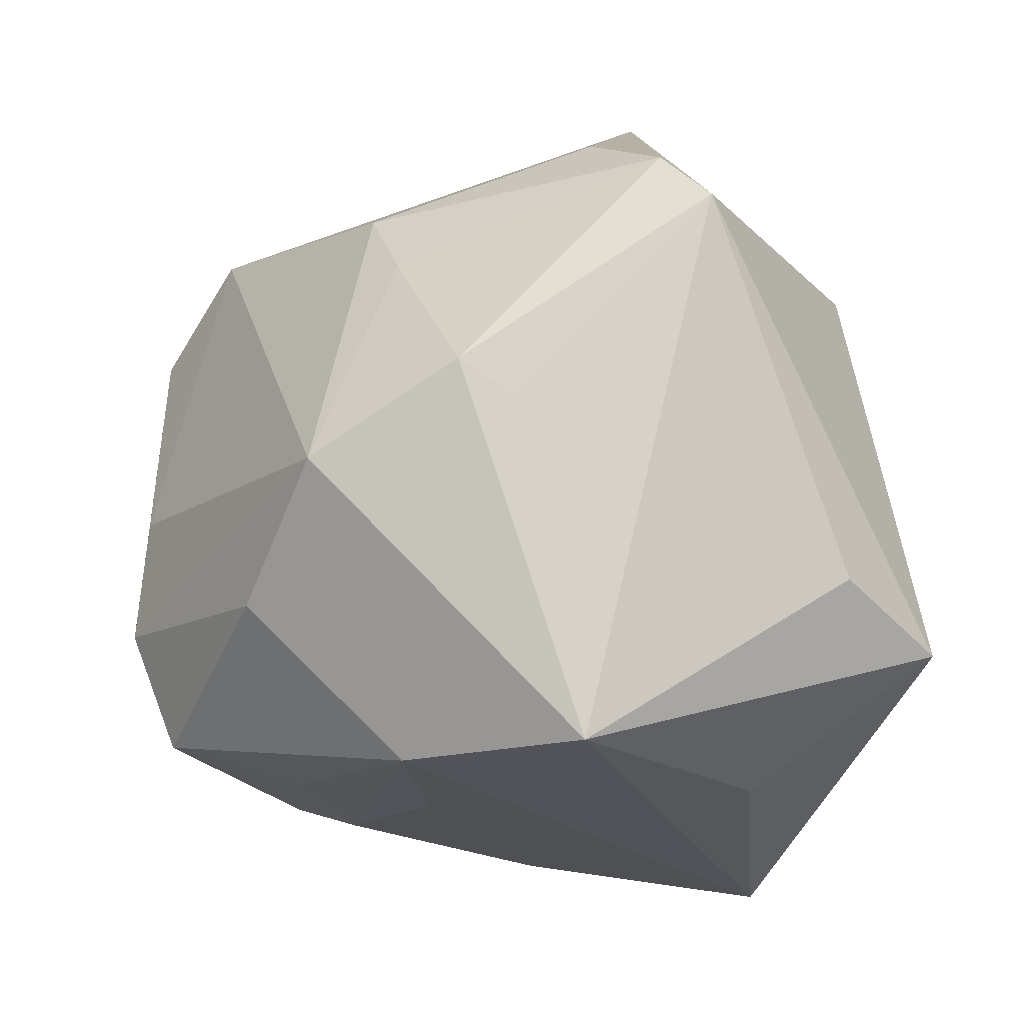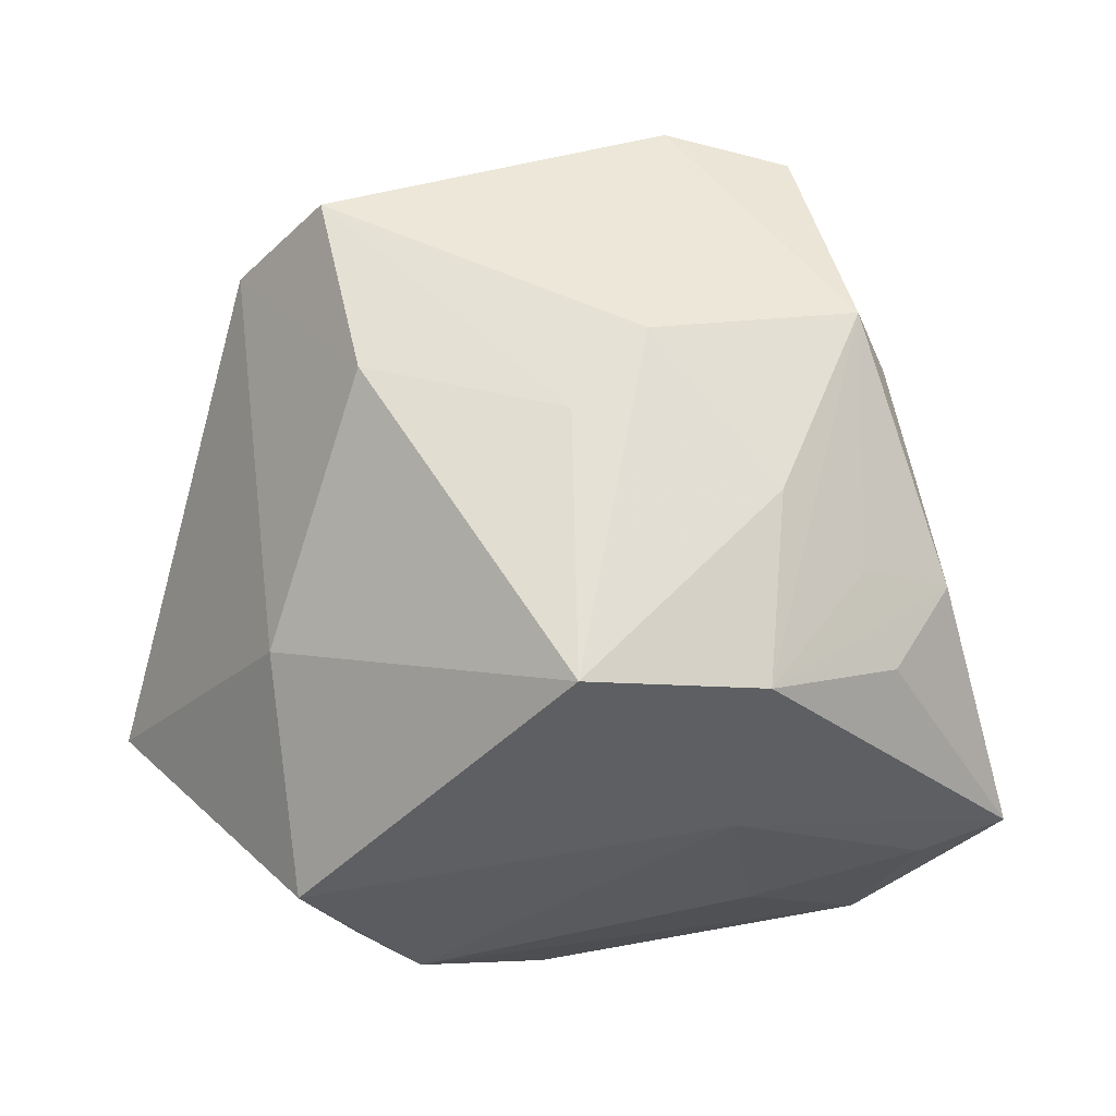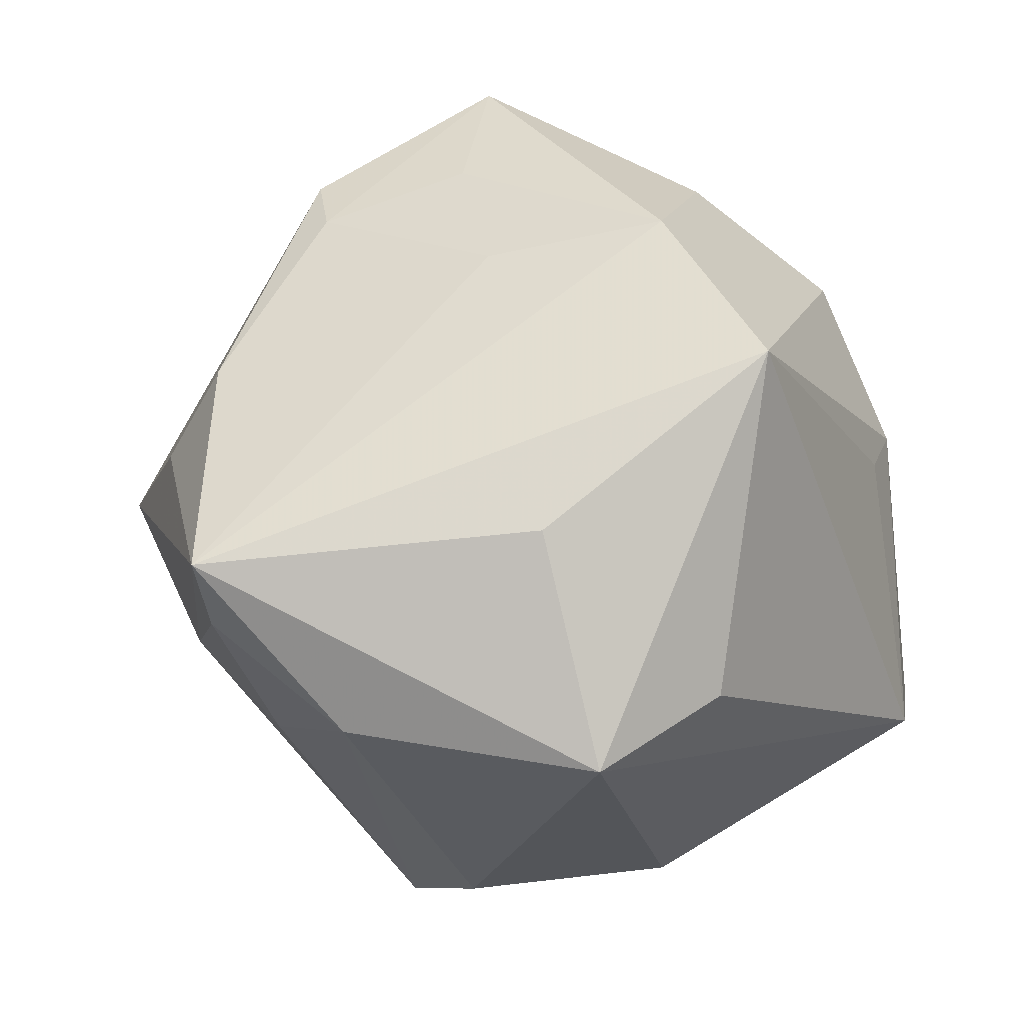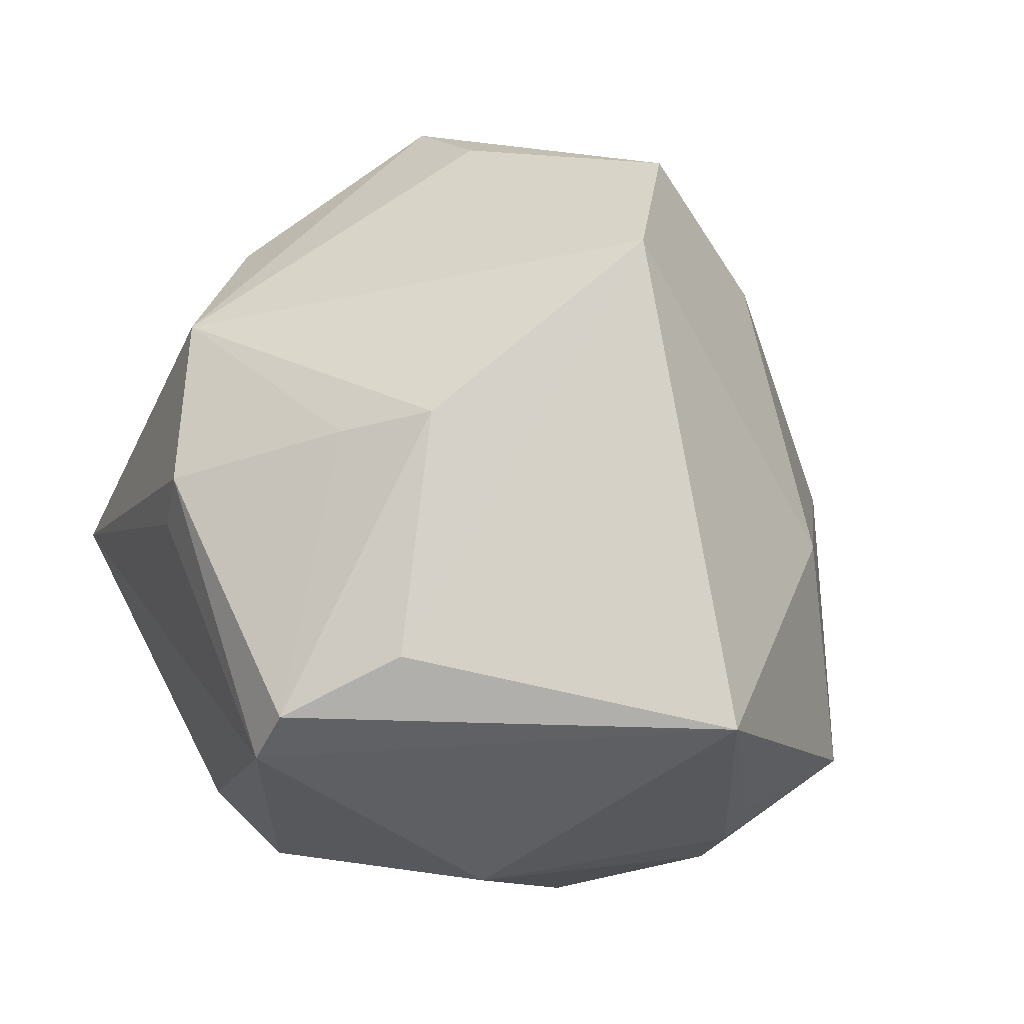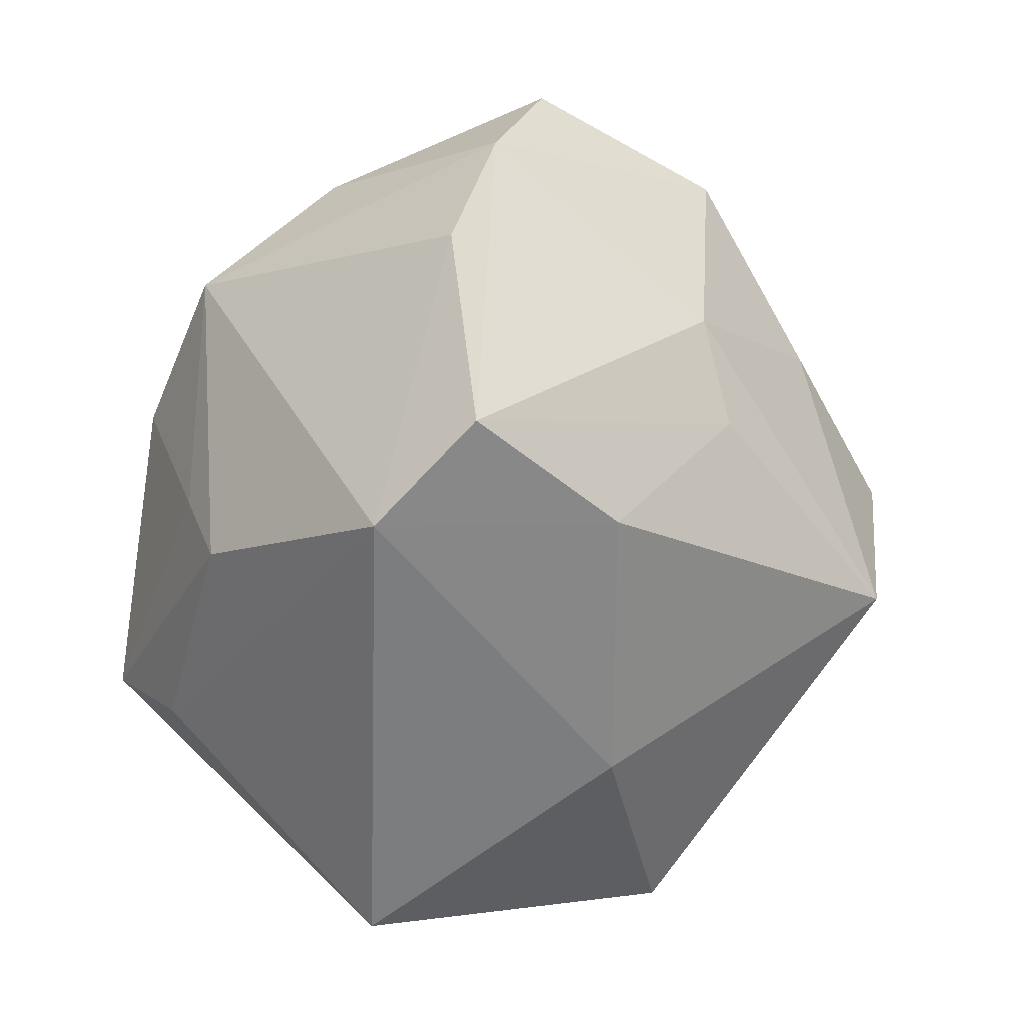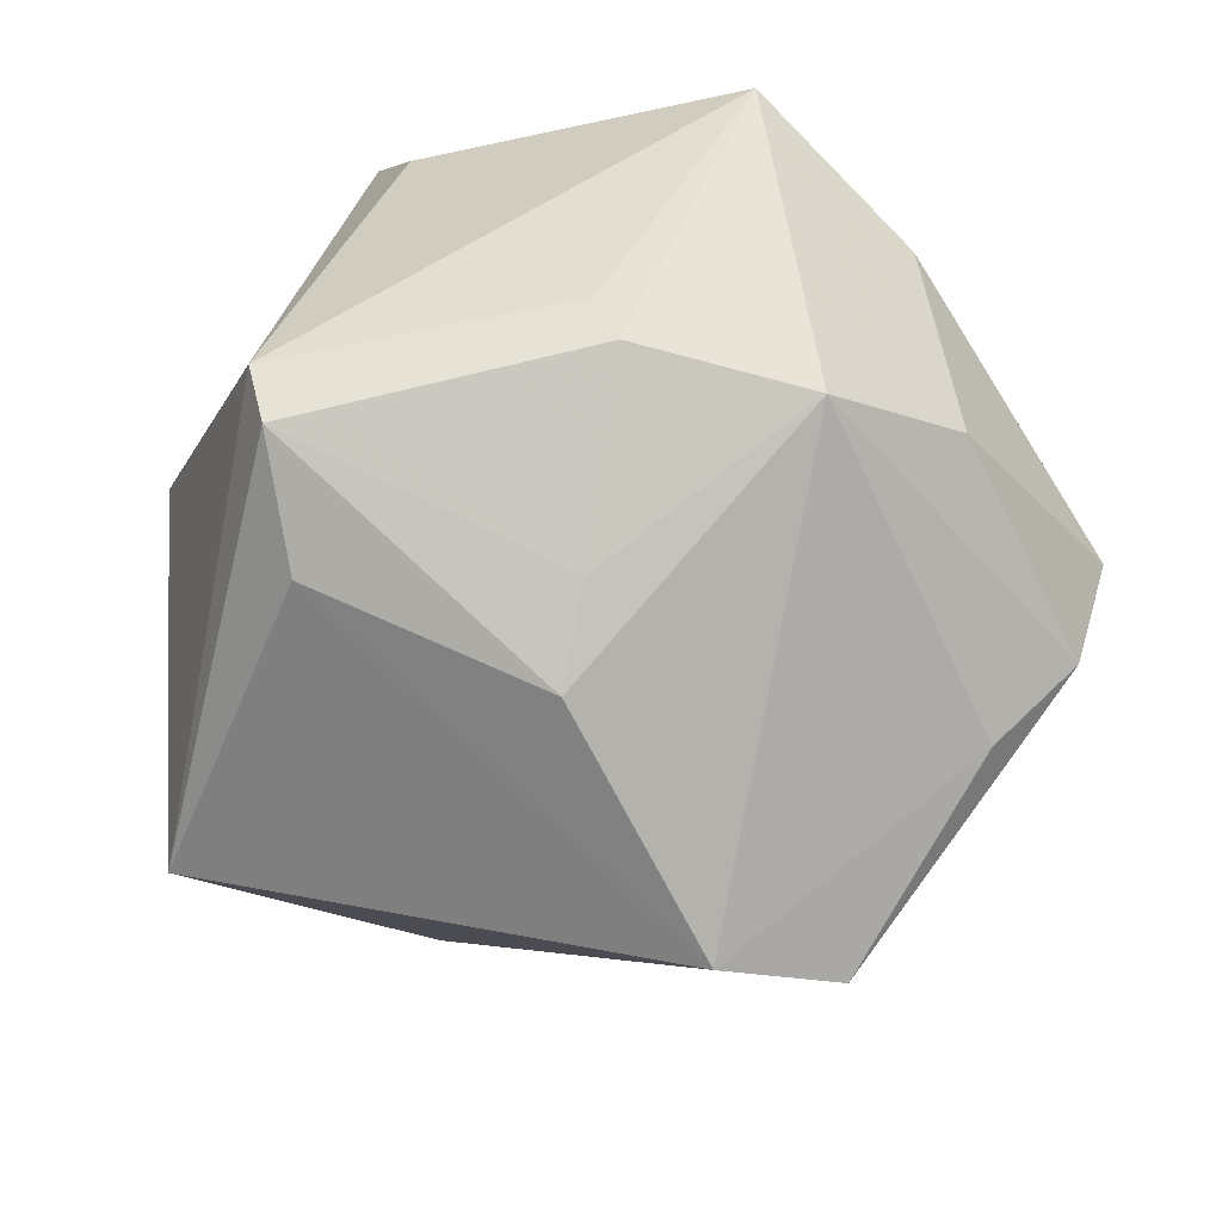
<metadata>
{"format":"obj","ext":"obj","renderer":"f3d","projection":"perspective","resolution":1024,"background":"white","views":[{"elev":76.8,"azim":-96.8,"up":"+Z"},{"elev":15.8,"azim":-178.4,"up":"+Y"},{"elev":-24.8,"azim":-68.7,"up":"+Y"},{"elev":2.6,"azim":64.2,"up":"+Y"},{"elev":46.4,"azim":112.9,"up":"+Y"},{"elev":47.6,"azim":120.1,"up":"+Z"}]}
</metadata>
<code>
v -0.001165 0.004362 -0.04883
v -0.02309 0.04709 0.003558
v -0.03398 0.01788 0.007985
v 0.03047 -0.01597 0.03777
v 0.004424 0.003462 0.04154
v -0.03756 -0.01846 0.01556
v -0.02908 0.03282 0.002719
v 0.05099 -0.01738 -0.00628
v 0.03712 0.03517 -0.00234
v 0.0221 0.03013 -0.02422
v -0.02502 -0.04099 0.01707
v 1.359e-05 0.02706 -0.02931
v -0.02981 0.03429 -0.01521
v 0.02459 0.01421 0.02839
v -0.03754 -0.02324 -0.02252
v 0.02891 -0.03013 -0.02062
v 0.02349 -0.03436 -0.02098
v -0.009445 0.05047 0.003567
v -0.03359 9.666e-05 -0.03106
v -0.01179 0.03509 0.02578
v -0.04677 -0.02043 -0.02027
v 0.001171 0.02606 0.03737
v 0.02535 -0.02093 0.03858
v -0.01918 -0.02858 -0.02318
v -0.03284 0.02752 -0.01275
v -0.02018 0.00172 -0.0426
v -0.0315 -0.03524 -0.009347
v -0.007676 0.03413 -0.023
v 0.01673 -0.03767 -0.02173
v 0.008926 0.008787 0.04225
v -0.03946 0.00639 -0.02233
v 0.03693 -0.009393 0.02657
v -0.03281 0.0003638 0.03923
v 0.03268 0.01647 0.02109
v 0.03158 0.0004134 -0.02802
v 0.01999 -0.03754 0.00912
v 0.004062 0.04753 0.003165
v -0.03012 0.01005 -0.02889
v -0.0311 0.01981 0.02737
v -0.02148 0.01923 -0.0312
v -0.01711 -0.0312 0.02806
v -0.01698 -0.01571 -0.0351
v 0.00375 -0.04273 -0.008716
v 0.02864 -0.02522 -0.03293
v 0.02719 0.04463 -0.00985
f 29 42 44
f 44 42 1
f 27 11 21
f 9 45 37
f 10 45 9
f 21 31 19
f 29 44 17
f 43 27 29
f 11 27 43
f 24 42 29
f 29 27 24
f 21 11 6
f 33 6 11
f 21 6 33
f 33 39 21
f 8 23 36
f 36 17 8
f 36 23 11
f 11 43 36
f 29 17 36
f 36 43 29
f 45 28 18
f 18 37 45
f 12 28 45
f 45 10 12
f 1 28 12
f 12 10 1
f 2 18 13
f 13 18 28
f 34 14 4
f 4 23 8
f 30 23 4
f 4 14 30
f 16 44 8
f 8 17 16
f 16 17 44
f 15 27 21
f 15 24 27
f 21 42 15
f 42 24 15
f 3 31 21
f 21 39 3
f 11 23 41
f 41 33 11
f 23 33 41
f 5 23 30
f 30 33 5
f 5 33 23
f 39 33 22
f 22 33 30
f 30 14 22
f 37 18 22
f 22 14 34
f 9 37 22
f 22 34 9
f 1 10 35
f 35 44 1
f 8 44 35
f 9 8 35
f 35 10 9
f 26 19 31
f 21 19 26
f 26 42 21
f 1 42 26
f 32 4 8
f 34 4 32
f 32 8 9
f 9 34 32
f 25 13 31
f 31 3 25
f 2 13 25
f 25 3 39
f 2 39 20
f 39 22 20
f 20 18 2
f 20 22 18
f 31 13 38
f 38 26 31
f 13 26 38
f 1 26 40
f 40 26 13
f 40 28 1
f 40 13 28
f 7 39 2
f 2 25 7
f 7 25 39

</code>
